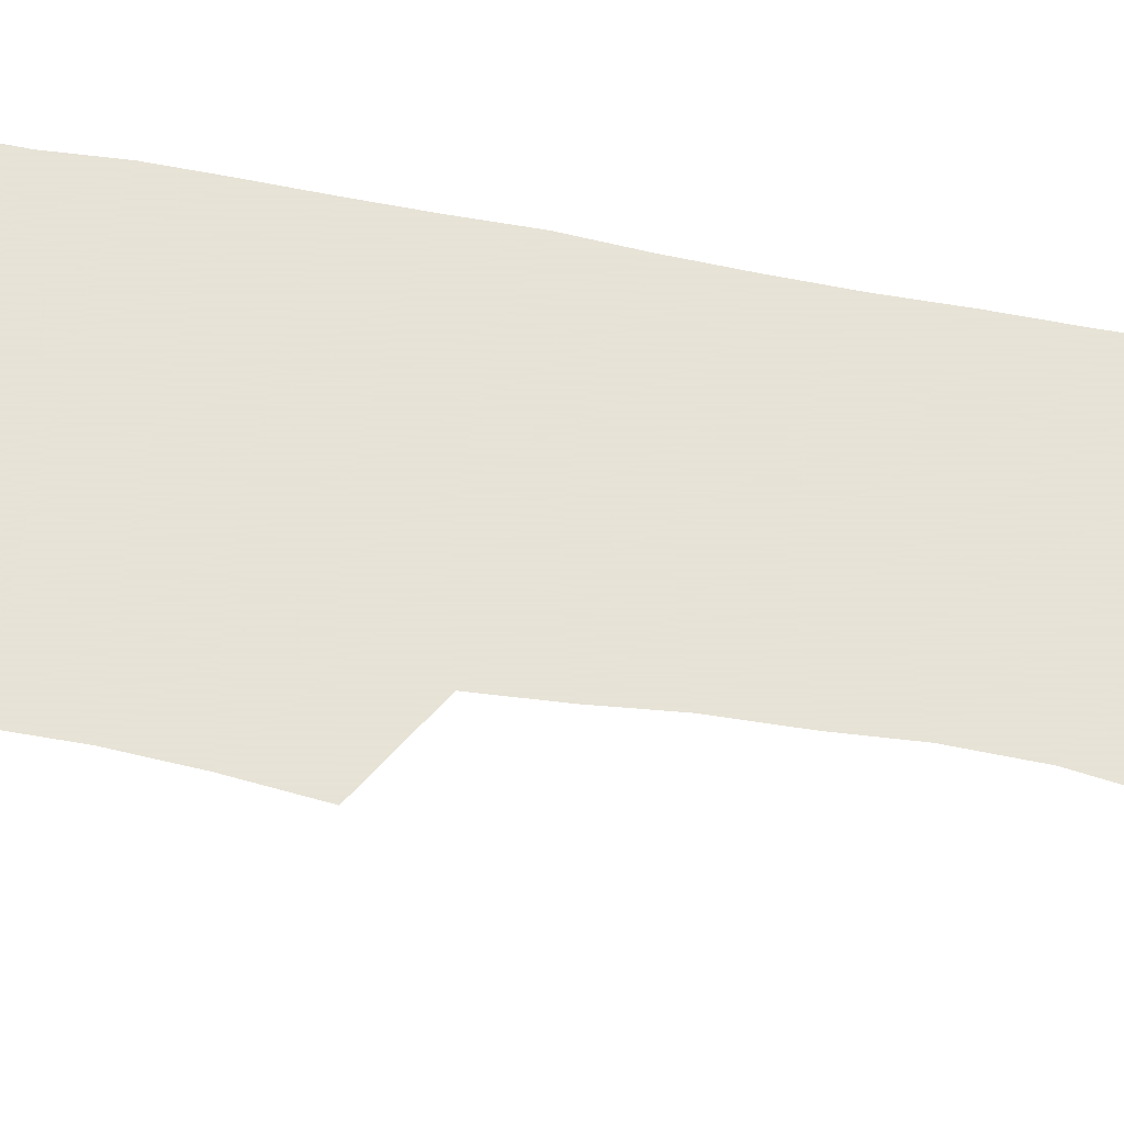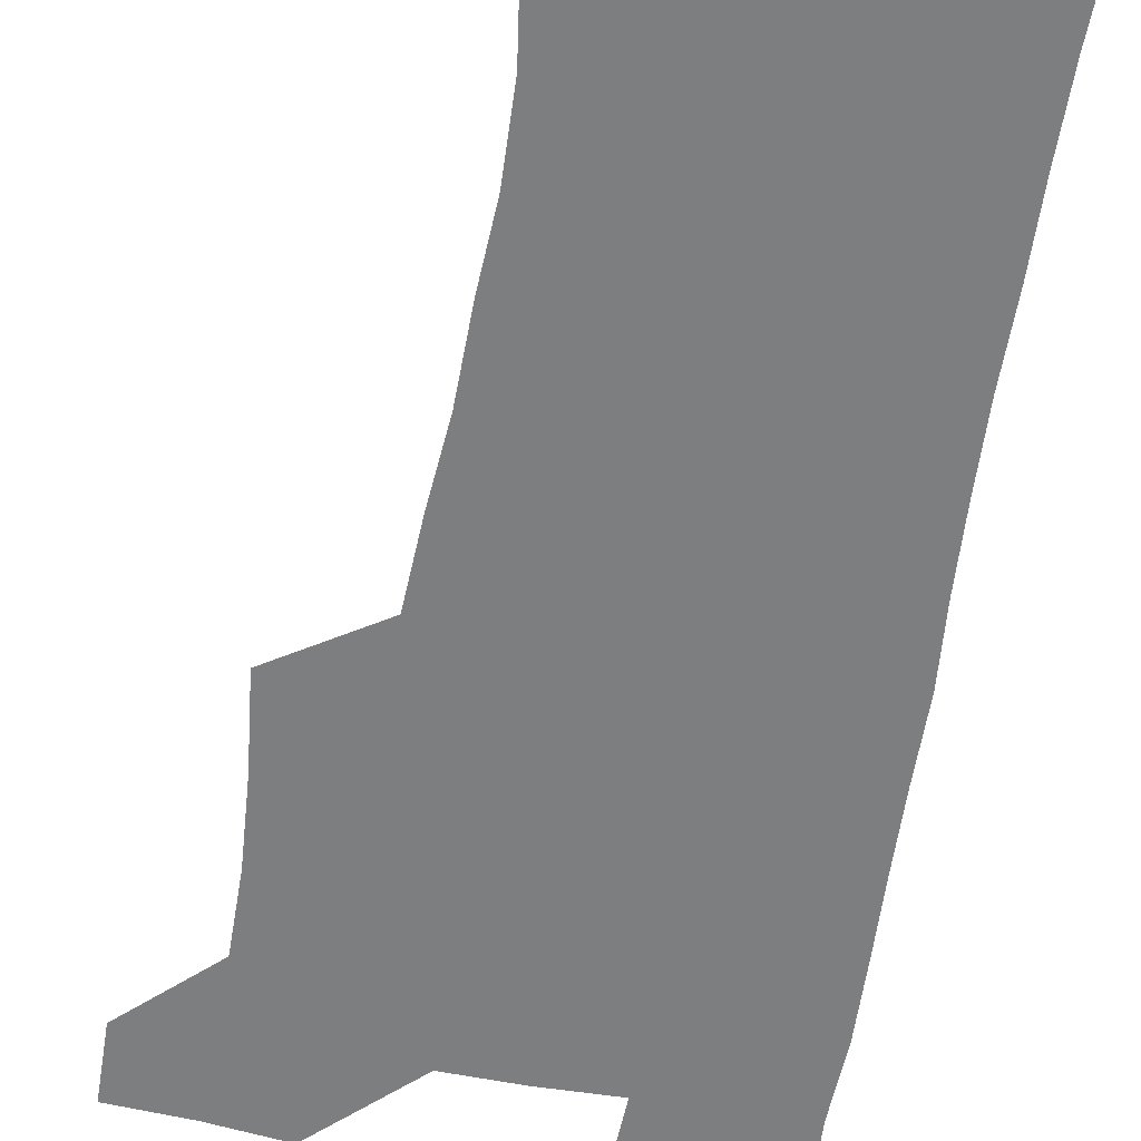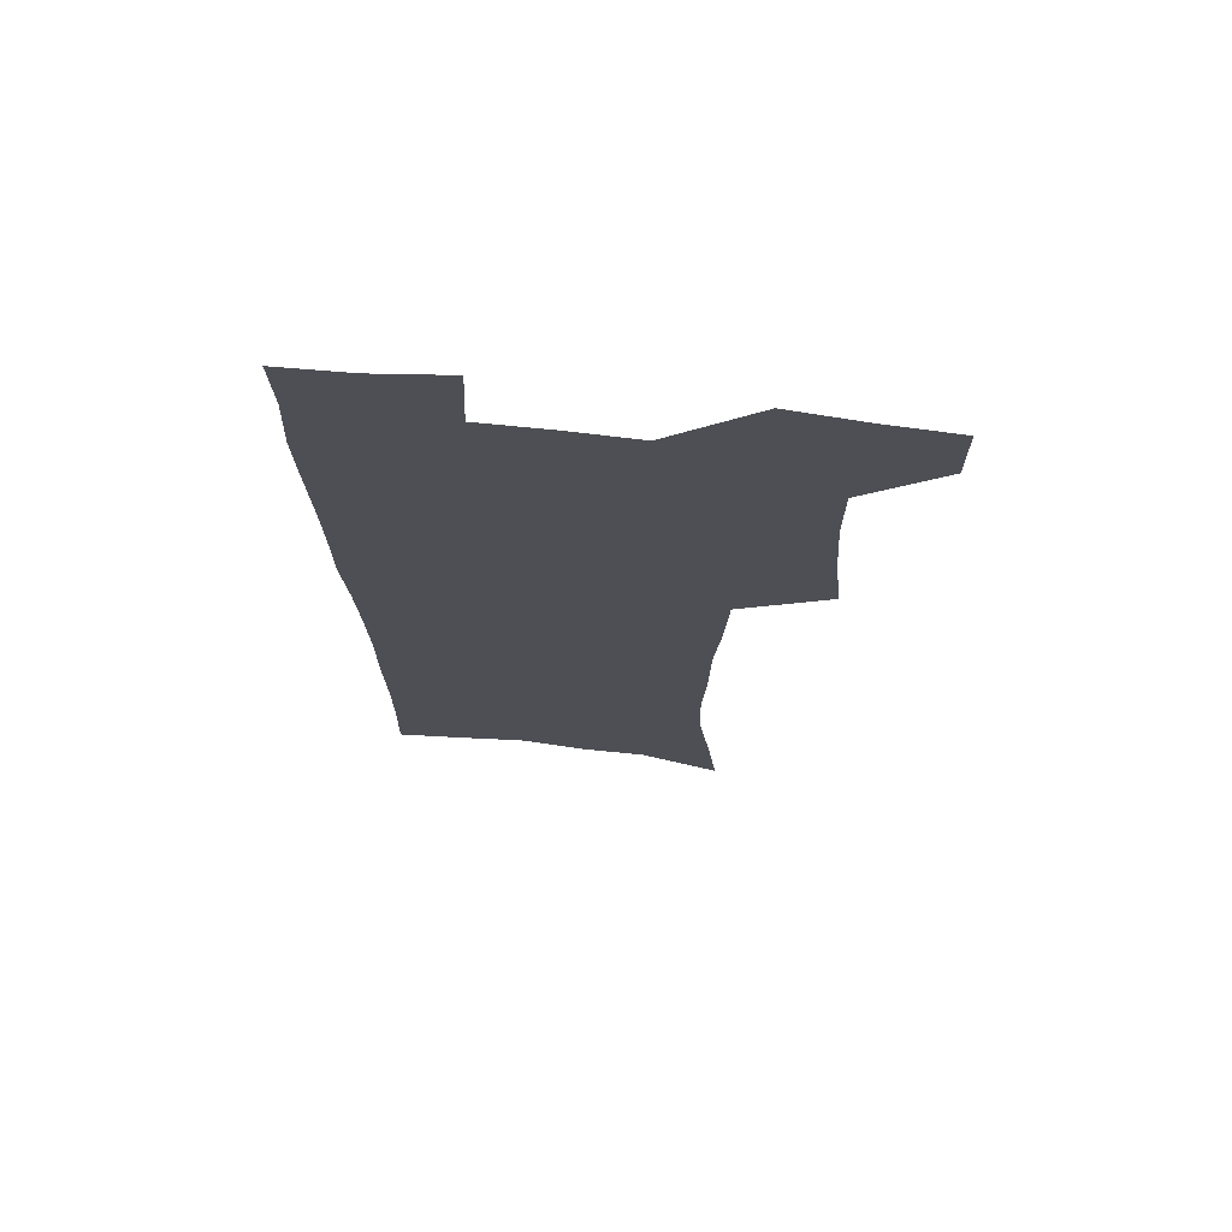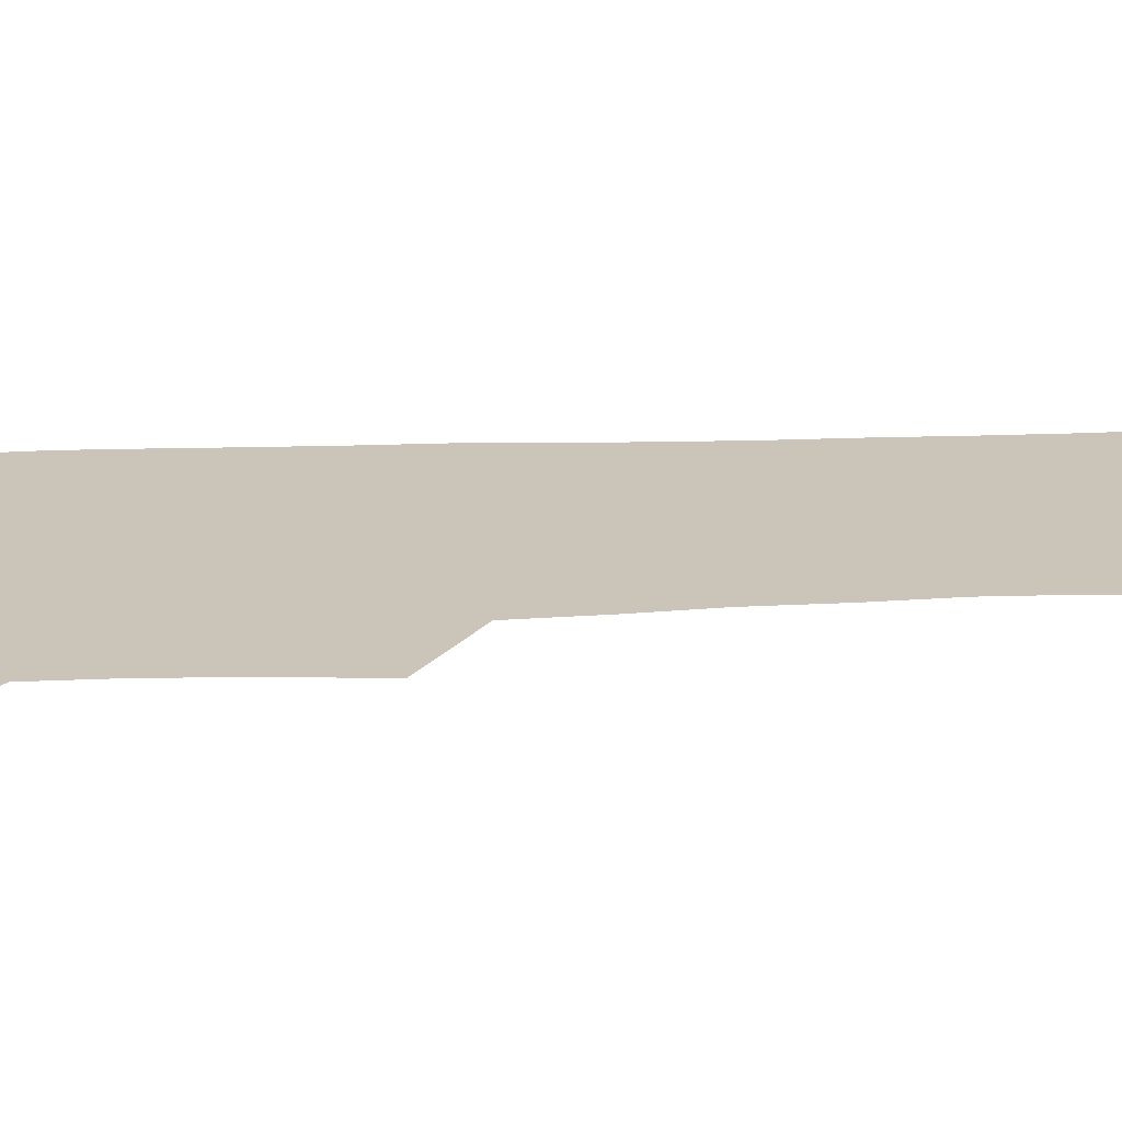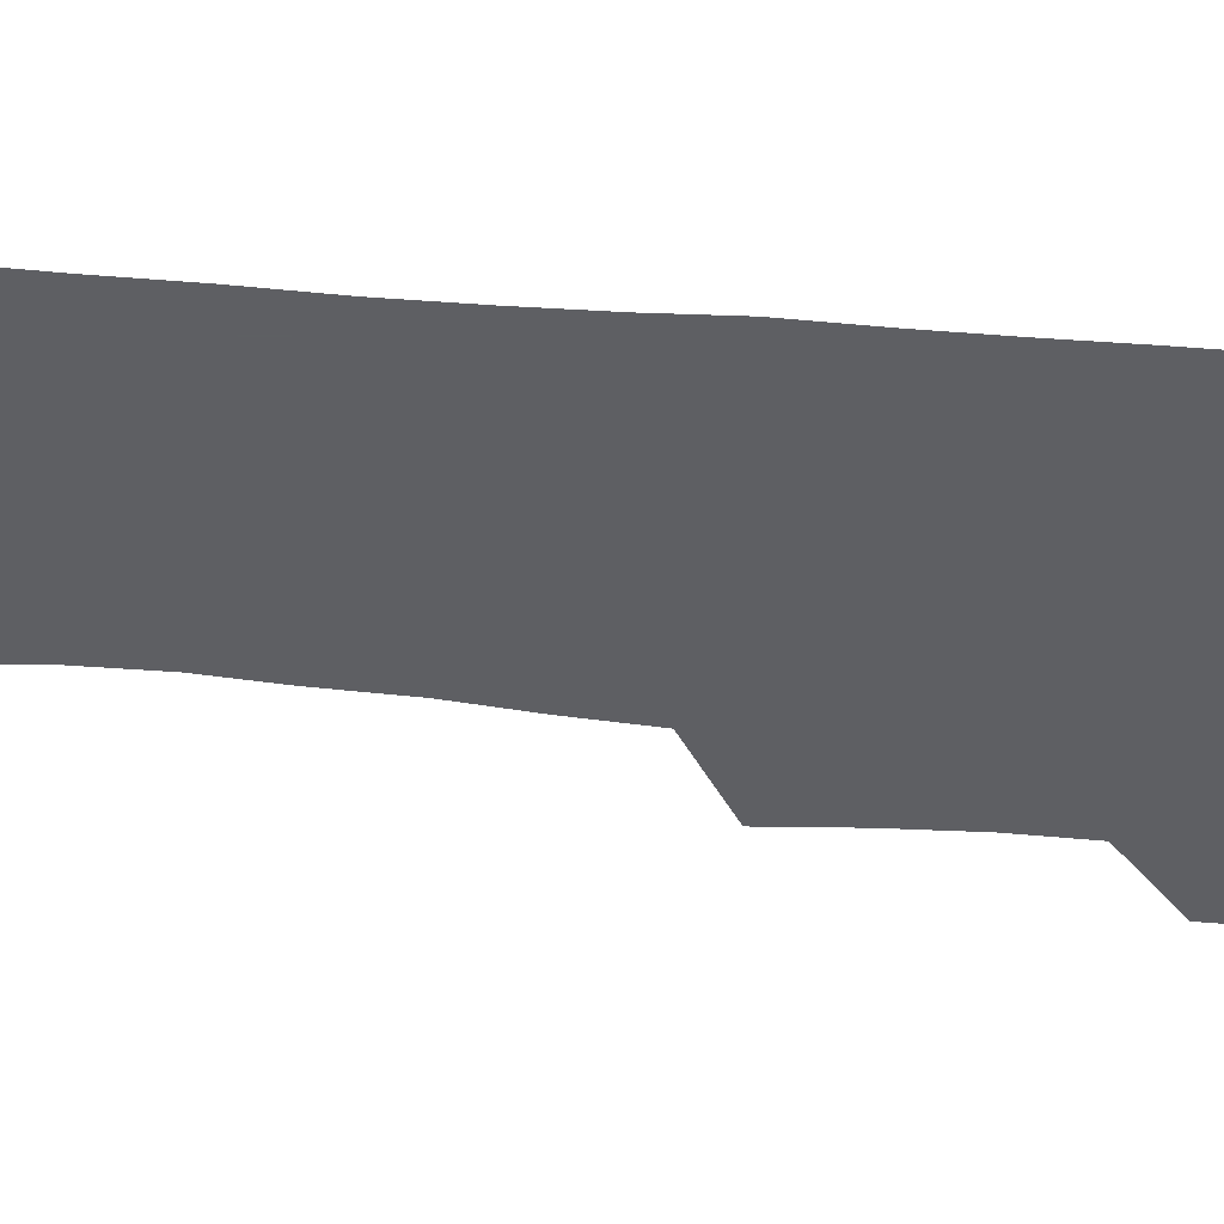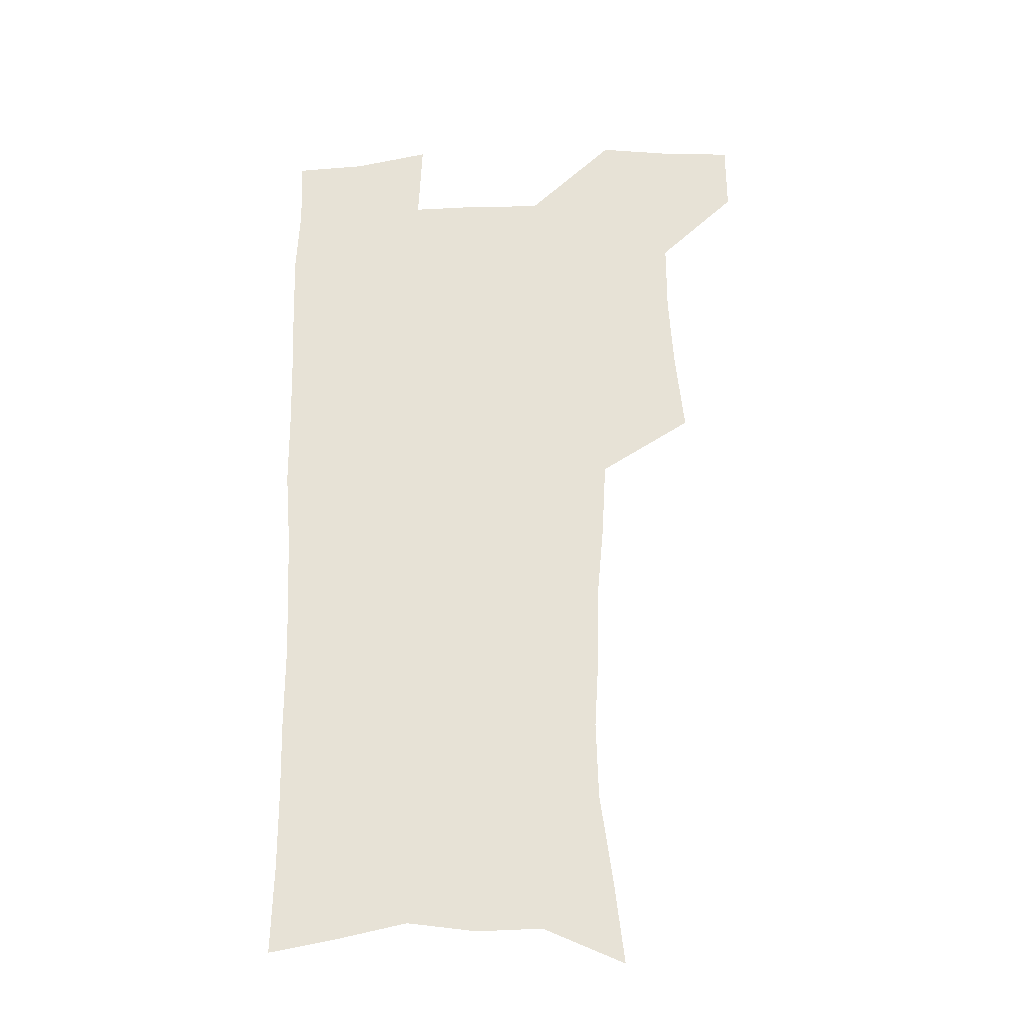
<metadata>
{"format":"obj","ext":"obj","renderer":"f3d","projection":"perspective","resolution":1024,"background":"white","views":[{"elev":62.8,"azim":-80.0,"up":"+Z"},{"elev":-59.3,"azim":-9.6,"up":"+Z"},{"elev":71.5,"azim":-173.9,"up":"+Y"},{"elev":20.3,"azim":-94.6,"up":"+Z"},{"elev":-42.0,"azim":83.1,"up":"+Z"},{"elev":-29.5,"azim":-176.6,"up":"+Y"}]}
</metadata>
<code>
v 479.6 537.5 0
v 479.8 566.8 0
v 505.8 411.3 0
v 509.3 445.5 0
v 511.3 477.7 0
v 511.2 508 0
v 513.4 537.7 0
v 509.5 568.9 0
v 540 159.6 0
v 544 194 0
v 549 230.5 0
v 549.9 262.6 0
v 548.2 292.1 0
v 547.5 325.2 0
v 544.8 355.9 0
v 543 387.8 0
v 543.9 420.6 0
v 544 451.1 0
v 544.6 480.8 0
v 546.7 510 0
v 543.6 539.3 0
v 538.5 572.8 0
v 572.9 174.5 0
v 577 210.8 0
v 578.3 243.1 0
v 578 273.2 0
v 576.2 301.8 0
v 576.3 334.7 0
v 575.9 365.9 0
v 575.4 396.2 0
v 574.7 425.2 0
v 575.3 454.8 0
v 575 482.9 0
v 575.1 510.9 0
v 574.2 539.1 0
v 599.5 173.8 0
v 603.6 217.8 0
v 604.1 248.6 0
v 603.6 277.7 0
v 603.8 309.6 0
v 603.4 339.6 0
v 603.1 369.5 0
v 602.9 398.5 0
v 603.1 427.7 0
v 603.3 456.1 0
v 603.6 484 0
v 603.4 511.2 0
v 602.7 540 0
v 627.7 177.7 0
v 628.6 216.6 0
v 629.1 248.1 0
v 629 280 0
v 629.3 308.8 0
v 629.2 340.4 0
v 629.4 369.7 0
v 629.7 398.5 0
v 630.2 427.2 0
v 630.6 455.7 0
v 631 483.6 0
v 631.4 511.3 0
v 631.6 539.6 0
v 630.1 574.4 0
v 655.6 171.7 0
v 654.2 212.8 0
v 655.4 242.5 0
v 654.6 276.2 0
v 654.9 307 0
v 655.4 337.1 0
v 656 366.9 0
v 656.8 396.2 0
v 657.8 425.1 0
v 658.6 453.9 0
v 659.1 482.6 0
v 659.1 511 0
v 660.3 538.4 0
v 661.5 568.3 0
v 683.5 166.6 0
v 682.5 202.7 0
v 682.6 234.8 0
v 683.4 265.9 0
v 683.3 297.9 0
v 684.3 328.6 0
v 685.8 358.7 0
v 688.1 388.2 0
v 688.3 419.4 0
v 689 449.7 0
v 690.1 479.3 0
v 690.8 508.7 0
v 689.5 538.4 0
v 690.4 566.9 0
f 6 7 1
f 1 7 2
f 7 8 2
f 16 17 3
f 3 17 4
f 17 18 4
f 4 18 5
f 18 19 5
f 5 19 6
f 19 20 6
f 6 20 7
f 20 21 7
f 7 21 8
f 21 22 8
f 9 23 10
f 23 24 10
f 10 24 11
f 24 25 11
f 11 25 12
f 25 26 12
f 12 26 13
f 26 27 13
f 13 27 14
f 27 28 14
f 14 28 15
f 28 29 15
f 15 29 16
f 29 30 16
f 16 30 17
f 30 31 17
f 17 31 18
f 31 32 18
f 18 32 19
f 32 33 19
f 19 33 20
f 33 34 20
f 20 34 21
f 34 35 21
f 21 35 22
f 23 36 24
f 36 37 24
f 24 37 25
f 37 38 25
f 25 38 26
f 38 39 26
f 26 39 27
f 39 40 27
f 27 40 28
f 40 41 28
f 28 41 29
f 41 42 29
f 29 42 30
f 42 43 30
f 30 43 31
f 43 44 31
f 31 44 32
f 44 45 32
f 32 45 33
f 45 46 33
f 33 46 34
f 46 47 34
f 34 47 35
f 47 48 35
f 36 49 37
f 49 50 37
f 37 50 38
f 50 51 38
f 38 51 39
f 51 52 39
f 39 52 40
f 52 53 40
f 40 53 41
f 53 54 41
f 41 54 42
f 54 55 42
f 42 55 43
f 55 56 43
f 43 56 44
f 56 57 44
f 44 57 45
f 57 58 45
f 45 58 46
f 58 59 46
f 46 59 47
f 59 60 47
f 47 60 48
f 60 61 48
f 49 63 50
f 63 64 50
f 50 64 51
f 64 65 51
f 51 65 52
f 65 66 52
f 52 66 53
f 66 67 53
f 53 67 54
f 67 68 54
f 54 68 55
f 68 69 55
f 55 69 56
f 69 70 56
f 56 70 57
f 70 71 57
f 57 71 58
f 71 72 58
f 58 72 59
f 72 73 59
f 59 73 60
f 73 74 60
f 60 74 61
f 74 75 61
f 61 75 62
f 75 76 62
f 63 77 64
f 77 78 64
f 64 78 65
f 78 79 65
f 65 79 66
f 79 80 66
f 66 80 67
f 80 81 67
f 67 81 68
f 81 82 68
f 68 82 69
f 82 83 69
f 69 83 70
f 83 84 70
f 70 84 71
f 84 85 71
f 71 85 72
f 85 86 72
f 72 86 73
f 86 87 73
f 73 87 74
f 87 88 74
f 74 88 75
f 88 89 75
f 75 89 76
f 89 90 76

</code>
